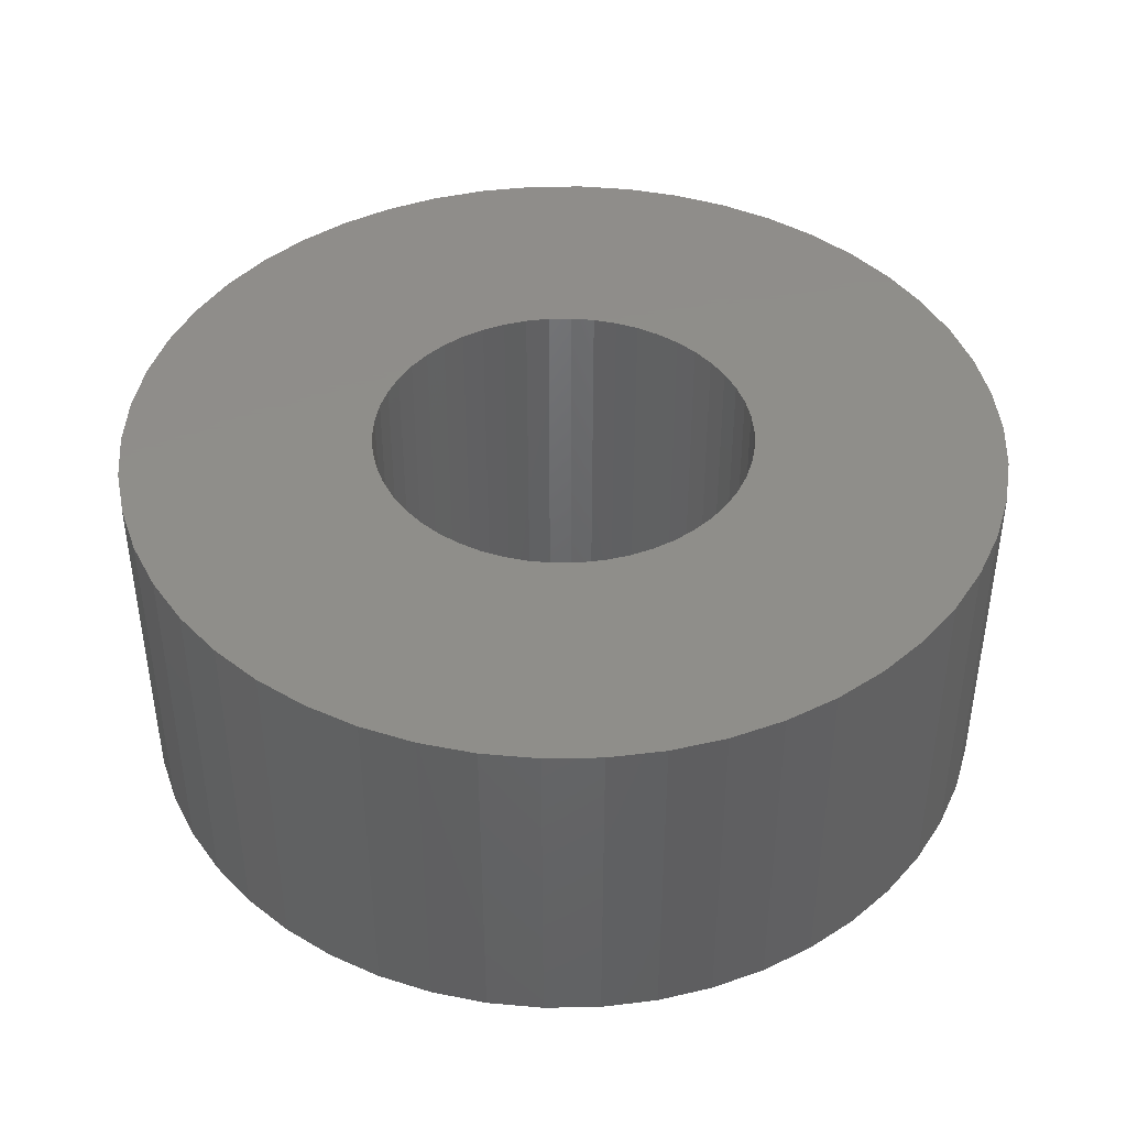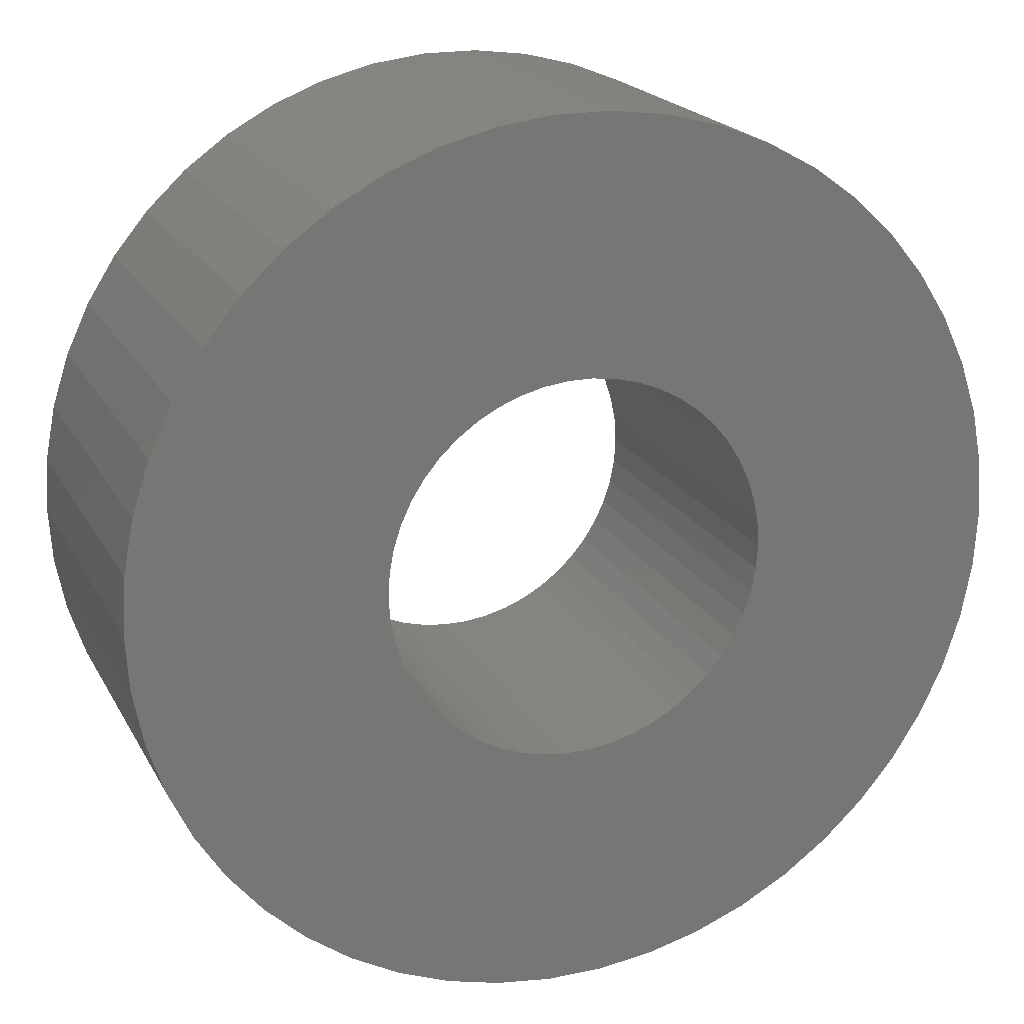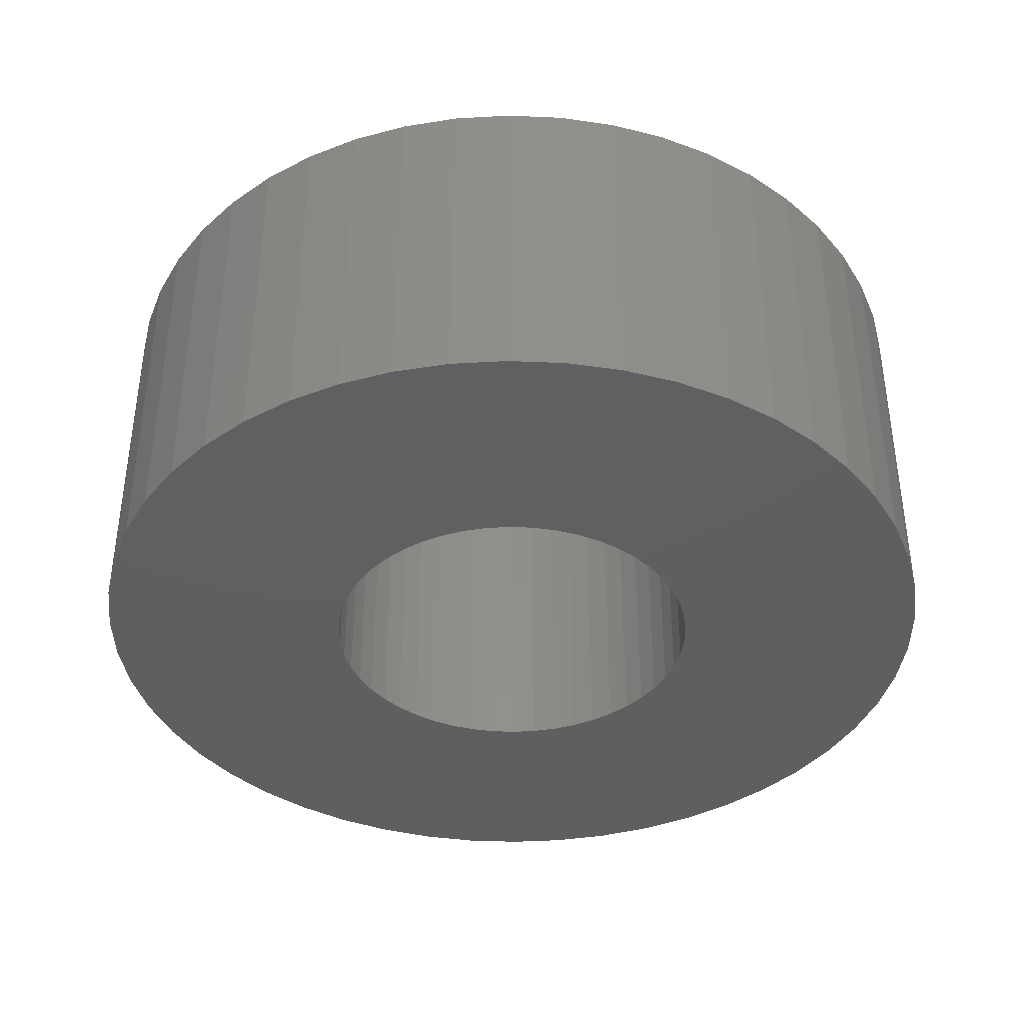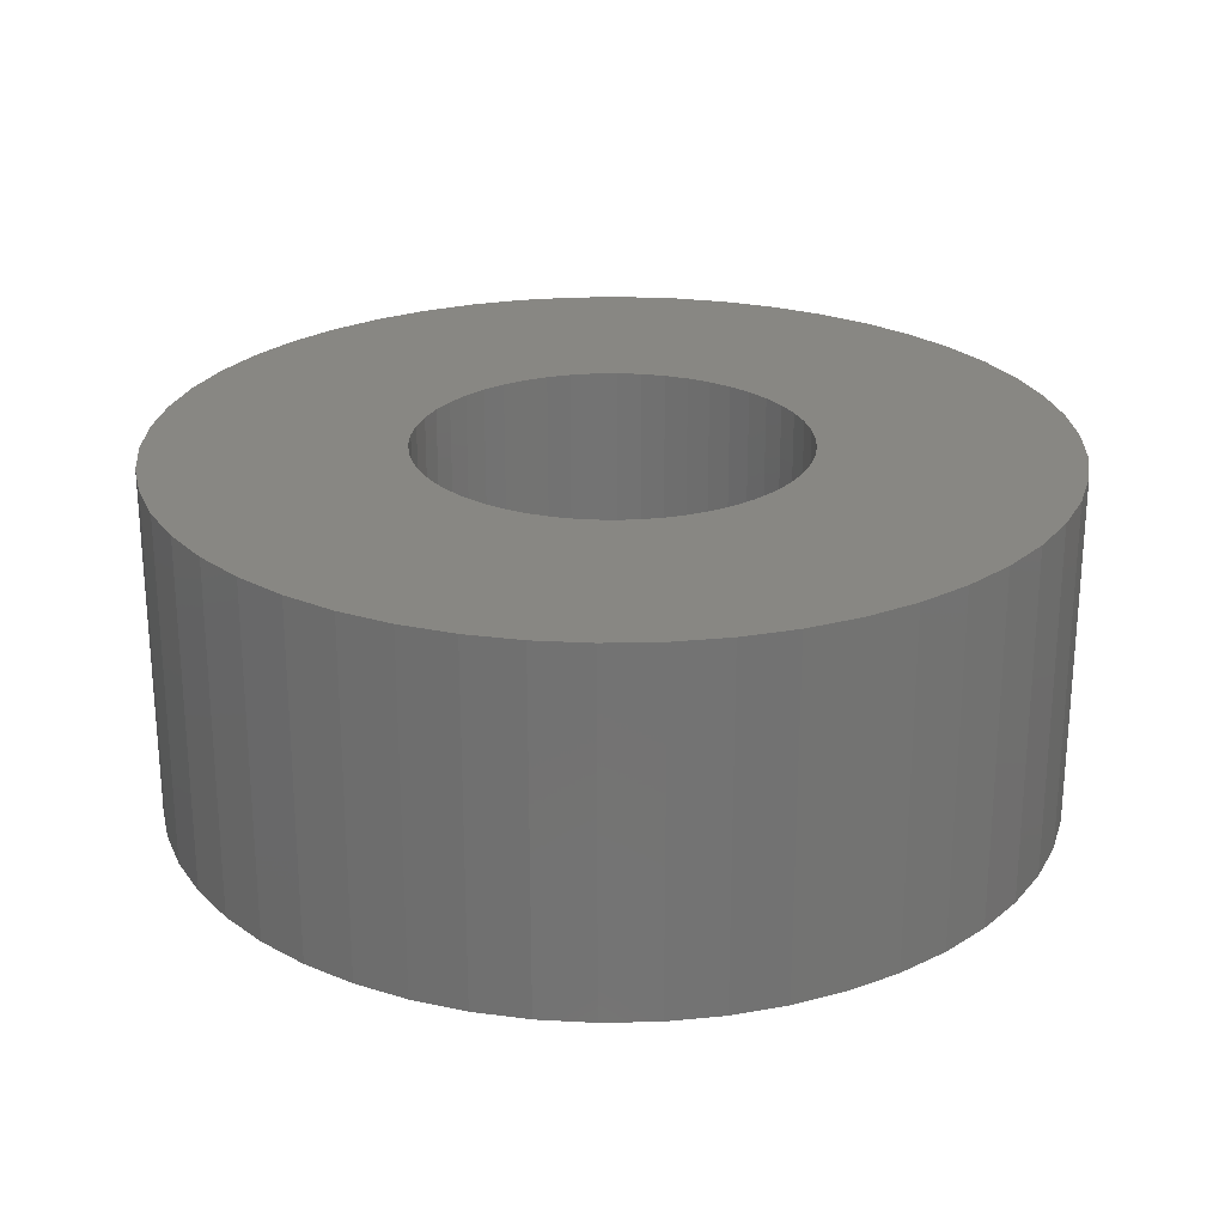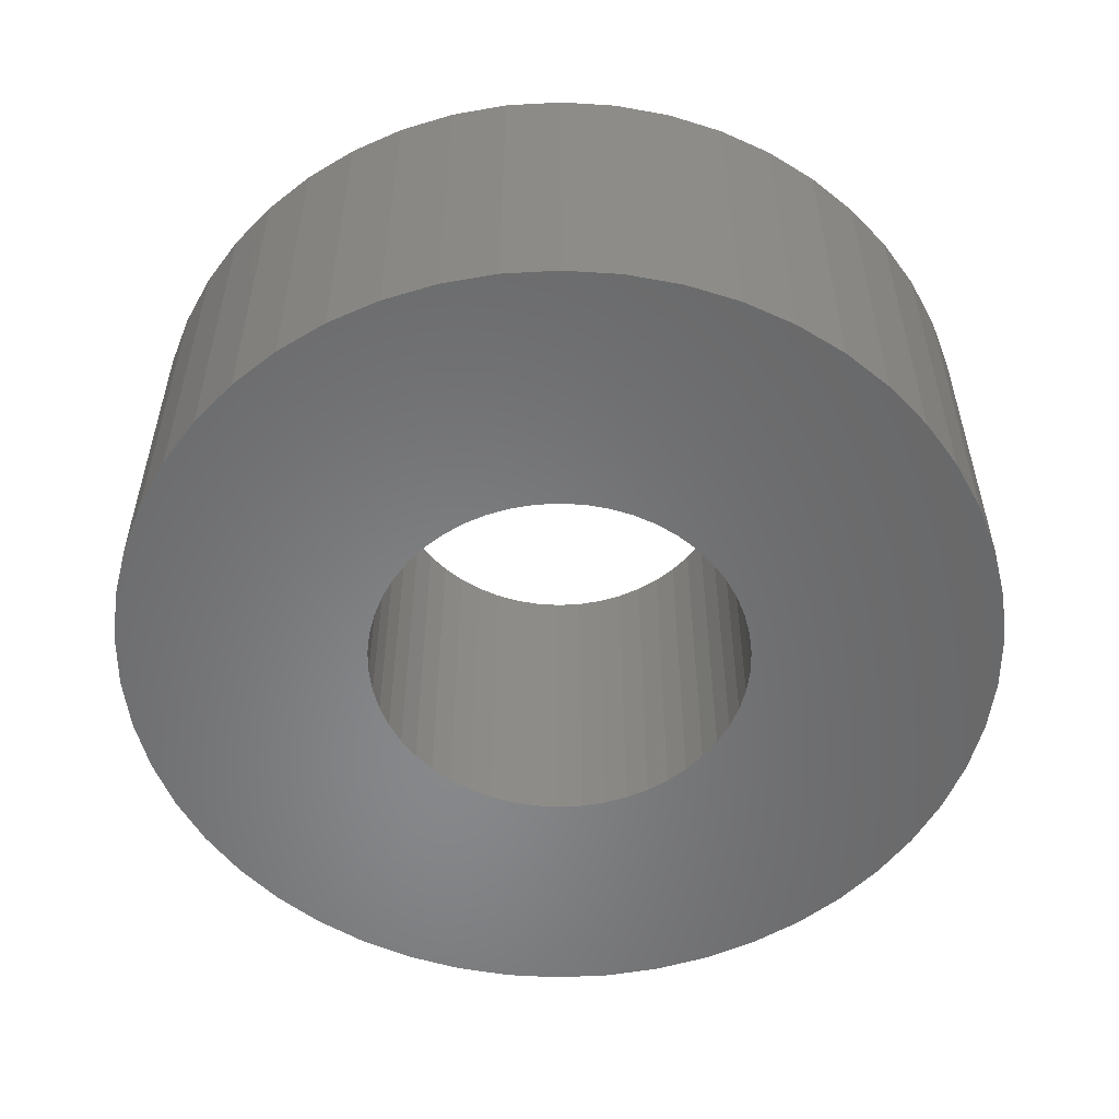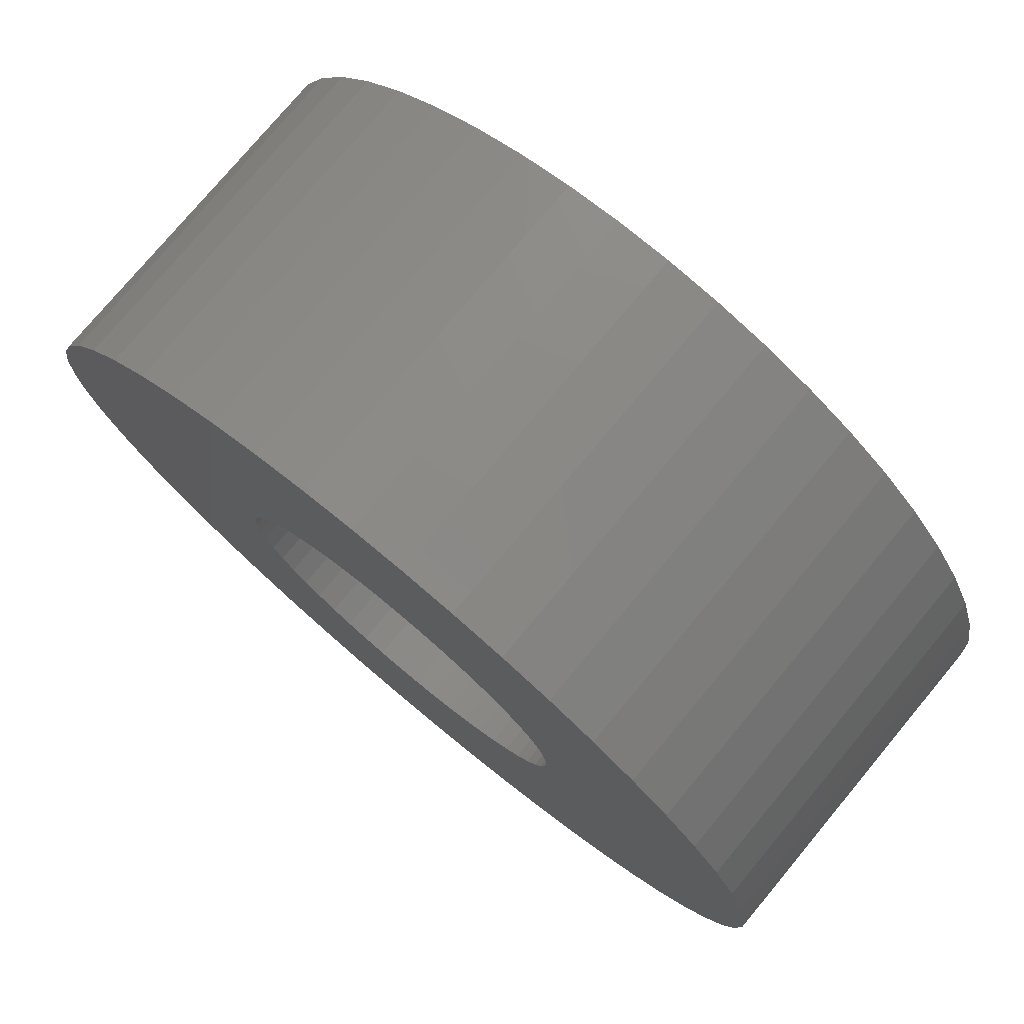
<metadata>
{"format":"stl","ext":"stl","renderer":"f3d","projection":"perspective","resolution":1024,"background":"white","views":[{"elev":42.6,"azim":63.7,"up":"+Z"},{"elev":20.0,"azim":158.9,"up":"+Y"},{"elev":-39.3,"azim":83.3,"up":"+Z"},{"elev":24.7,"azim":127.6,"up":"+Z"},{"elev":-54.5,"azim":161.8,"up":"+Z"},{"elev":76.8,"azim":-140.2,"up":"+Y"}]}
</metadata>
<code>
# stl→obj: 200 verts, 400 faces
v 7.5 0 3
v 7.441 0.94 -3
v 7.441 0.94 3
v 7.5 0 -3
v -7.5 0 -3
v -7.441 0.94 3
v -7.441 0.94 -3
v -7.5 0 3
v 0.4709 7.485 -3
v -0.4709 7.485 3
v 0.4709 7.485 3
v -0.4709 7.485 -3
v -0.4709 -7.485 -3
v 0.4709 -7.485 3
v -0.4709 -7.485 3
v 0.4709 -7.485 -3
v 5.467 5.134 -3
v 4.781 5.779 3
v 5.467 5.134 3
v 4.781 5.779 -3
v -4.781 5.779 -3
v -5.467 5.134 3
v -4.781 5.779 3
v -5.467 5.134 -3
v -2.318 7.133 -3
v -3.193 6.786 3
v -2.318 7.133 3
v -3.193 6.786 -3
v 6.068 -4.408 3
v 6.572 -3.613 -3
v 6.572 -3.613 3
v 6.068 -4.408 -3
v 6.973 2.761 3
v 6.572 3.613 -3
v 6.572 3.613 3
v 6.973 2.761 -3
v 3.193 6.786 -3
v 2.318 7.133 3
v 3.193 6.786 3
v 2.318 7.133 -3
v 1.405 7.367 3
v 1.405 7.367 -3
v 4.019 6.332 -3
v 4.019 6.332 3
v -6.973 2.761 -3
v -6.572 3.613 3
v -6.572 3.613 -3
v -6.973 2.761 3
v 3.25 0 3
v 3.224 0.4073 3
v 7.264 1.865 3
v 7.441 -0.94 3
v 3.148 0.8082 3
v 3.224 -0.4073 3
v 3.022 1.196 3
v 7.264 -1.865 3
v 2.848 1.566 3
v 6.068 4.408 3
v 3.148 -0.8082 3
v 2.629 1.91 3
v 6.973 -2.761 3
v 2.369 2.225 3
v 3.022 -1.196 3
v 2.072 2.504 3
v 2.848 -1.566 3
v 1.741 2.744 3
v 1.384 2.941 3
v 1.004 3.091 3
v 0.609 3.192 3
v 0.2041 3.244 3
v -0.2041 3.244 3
v -0.609 3.192 3
v -1.405 7.367 3
v -1.004 3.091 3
v -1.384 2.941 3
v -1.741 2.744 3
v -4.019 6.332 3
v -2.072 2.504 3
v -2.369 2.225 3
v -2.629 1.91 3
v -6.068 4.408 3
v -2.848 1.566 3
v 2.629 -1.91 3
v 5.467 -5.134 3
v 2.369 -2.225 3
v 4.781 -5.779 3
v 2.072 -2.504 3
v 4.019 -6.332 3
v 1.741 -2.744 3
v 3.193 -6.786 3
v 1.384 -2.941 3
v 2.318 -7.133 3
v 1.004 -3.091 3
v 1.405 -7.367 3
v 0.609 -3.192 3
v 0.2041 -3.244 3
v -0.2041 -3.244 3
v -0.609 -3.192 3
v -1.405 -7.367 3
v -1.004 -3.091 3
v -2.318 -7.133 3
v -1.384 -2.941 3
v -3.193 -6.786 3
v -1.741 -2.744 3
v -4.019 -6.332 3
v -2.072 -2.504 3
v -4.781 -5.779 3
v -2.369 -2.225 3
v -5.467 -5.134 3
v -2.629 -1.91 3
v -6.068 -4.408 3
v -2.848 -1.566 3
v -6.572 -3.613 3
v -3.022 -1.196 3
v -6.973 -2.761 3
v -3.148 -0.8082 3
v -7.264 -1.865 3
v -3.224 -0.4073 3
v -7.441 -0.94 3
v -3.25 0 3
v -3.022 1.196 3
v -3.148 0.8082 3
v -7.264 1.865 3
v -3.224 0.4073 3
v -1.405 7.367 -3
v 1.405 -7.367 -3
v 2.318 -7.133 -3
v 3.193 -6.786 -3
v 7.264 1.865 -3
v 6.068 4.408 -3
v -6.068 4.408 -3
v -7.264 1.865 -3
v -4.019 6.332 -3
v 7.441 -0.94 -3
v 4.019 -6.332 -3
v 5.467 -5.134 -3
v 7.264 -1.865 -3
v -6.973 -2.761 -3
v -7.264 -1.865 -3
v 4.781 -5.779 -3
v 6.973 -2.761 -3
v -5.467 -5.134 -3
v -4.781 -5.779 -3
v -6.068 -4.408 -3
v -6.572 -3.613 -3
v 3.25 0 -3
v 3.224 -0.4073 -3
v 3.148 -0.8082 -3
v 3.224 0.4073 -3
v 3.022 -1.196 -3
v 2.848 -1.566 -3
v 3.148 0.8082 -3
v 2.629 -1.91 -3
v 2.369 -2.225 -3
v 3.022 1.196 -3
v 2.072 -2.504 -3
v 2.848 1.566 -3
v 1.741 -2.744 -3
v 1.384 -2.941 -3
v 1.004 -3.091 -3
v 0.609 -3.192 -3
v 0.2041 -3.244 -3
v -0.2041 -3.244 -3
v -0.609 -3.192 -3
v -1.405 -7.367 -3
v -1.004 -3.091 -3
v -2.318 -7.133 -3
v -1.384 -2.941 -3
v -3.193 -6.786 -3
v -1.741 -2.744 -3
v -4.019 -6.332 -3
v -2.072 -2.504 -3
v -2.369 -2.225 -3
v -2.629 -1.91 -3
v -2.848 -1.566 -3
v 2.629 1.91 -3
v 2.369 2.225 -3
v 2.072 2.504 -3
v 1.741 2.744 -3
v 1.384 2.941 -3
v 1.004 3.091 -3
v 0.609 3.192 -3
v 0.2041 3.244 -3
v -0.2041 3.244 -3
v -0.609 3.192 -3
v -1.004 3.091 -3
v -1.384 2.941 -3
v -1.741 2.744 -3
v -2.072 2.504 -3
v -2.369 2.225 -3
v -2.629 1.91 -3
v -2.848 1.566 -3
v -3.022 1.196 -3
v -3.148 0.8082 -3
v -3.224 0.4073 -3
v -3.25 0 -3
v -3.022 -1.196 -3
v -3.148 -0.8082 -3
v -3.224 -0.4073 -3
v -7.441 -0.94 -3
f 1 2 3
f 2 1 4
f 5 6 7
f 6 5 8
f 9 10 11
f 10 9 12
f 13 14 15
f 14 13 16
f 17 18 19
f 18 17 20
f 21 22 23
f 22 21 24
f 25 26 27
f 26 25 28
f 29 30 31
f 30 29 32
f 33 34 35
f 34 33 36
f 37 38 39
f 38 37 40
f 40 41 38
f 41 40 42
f 43 39 44
f 39 43 37
f 45 46 47
f 46 45 48
f 49 1 3
f 50 3 51
f 1 49 52
f 53 51 33
f 54 52 49
f 55 33 35
f 52 54 56
f 57 35 58
f 59 56 54
f 60 58 19
f 56 59 61
f 62 19 18
f 63 61 59
f 64 18 44
f 61 63 31
f 65 31 63
f 3 50 49
f 66 44 39
f 51 53 50
f 33 55 53
f 35 57 55
f 58 60 57
f 19 62 60
f 67 39 38
f 18 64 62
f 44 66 64
f 68 38 41
f 39 67 66
f 38 68 67
f 41 69 68
f 11 69 41
f 11 70 69
f 11 71 70
f 10 71 11
f 10 72 71
f 73 72 10
f 72 73 74
f 27 74 73
f 74 27 75
f 26 75 27
f 75 26 76
f 77 76 26
f 76 77 78
f 23 78 77
f 78 23 79
f 22 79 23
f 79 22 80
f 81 80 22
f 80 81 82
f 46 82 81
f 31 65 29
f 83 29 65
f 29 83 84
f 85 84 83
f 84 85 86
f 87 86 85
f 86 87 88
f 89 88 87
f 88 89 90
f 91 90 89
f 90 91 92
f 93 92 91
f 92 93 94
f 95 94 93
f 95 14 94
f 96 14 95
f 97 14 96
f 97 15 14
f 98 15 97
f 99 98 100
f 101 100 102
f 98 99 15
f 103 102 104
f 105 104 106
f 100 101 99
f 107 106 108
f 109 108 110
f 111 110 112
f 113 112 114
f 115 114 116
f 102 103 101
f 117 116 118
f 119 118 120
f 82 46 121
f 104 105 103
f 48 121 46
f 106 107 105
f 121 48 122
f 108 109 107
f 123 122 48
f 110 111 109
f 122 123 124
f 112 113 111
f 6 124 123
f 114 115 113
f 124 6 120
f 116 117 115
f 8 120 6
f 118 119 117
f 120 8 119
f 12 73 10
f 73 12 125
f 16 94 14
f 94 16 126
f 127 90 92
f 90 127 128
f 51 36 33
f 36 51 129
f 3 129 51
f 129 3 2
f 58 17 19
f 17 58 130
f 35 130 58
f 130 35 34
f 42 11 41
f 11 42 9
f 20 44 18
f 44 20 43
f 47 81 131
f 81 47 46
f 131 22 24
f 22 131 81
f 132 48 45
f 48 132 123
f 7 123 132
f 123 7 6
f 28 77 26
f 77 28 133
f 133 23 77
f 23 133 21
f 125 27 73
f 27 125 25
f 52 4 1
f 4 52 134
f 128 88 90
f 88 128 135
f 84 32 29
f 32 84 136
f 56 134 52
f 134 56 137
f 138 117 139
f 117 138 115
f 140 84 86
f 84 140 136
f 31 141 61
f 141 31 30
f 142 107 109
f 107 142 143
f 144 113 145
f 113 144 111
f 146 4 134
f 147 134 137
f 4 146 2
f 148 137 141
f 149 2 146
f 150 141 30
f 2 149 129
f 151 30 32
f 152 129 149
f 153 32 136
f 129 152 36
f 154 136 140
f 155 36 152
f 156 140 135
f 36 155 34
f 157 34 155
f 134 147 146
f 158 135 128
f 137 148 147
f 141 150 148
f 30 151 150
f 32 153 151
f 136 154 153
f 159 128 127
f 140 156 154
f 135 158 156
f 160 127 126
f 128 159 158
f 127 160 159
f 126 161 160
f 16 161 126
f 16 162 161
f 16 163 162
f 13 163 16
f 13 164 163
f 165 164 13
f 164 165 166
f 167 166 165
f 166 167 168
f 169 168 167
f 168 169 170
f 171 170 169
f 170 171 172
f 143 172 171
f 172 143 173
f 142 173 143
f 173 142 174
f 144 174 142
f 174 144 175
f 145 175 144
f 34 157 130
f 176 130 157
f 130 176 17
f 177 17 176
f 17 177 20
f 178 20 177
f 20 178 43
f 179 43 178
f 43 179 37
f 180 37 179
f 37 180 40
f 181 40 180
f 40 181 42
f 182 42 181
f 182 9 42
f 183 9 182
f 184 9 183
f 184 12 9
f 185 12 184
f 125 185 186
f 25 186 187
f 185 125 12
f 28 187 188
f 133 188 189
f 186 25 125
f 21 189 190
f 24 190 191
f 131 191 192
f 47 192 193
f 45 193 194
f 187 28 25
f 132 194 195
f 7 195 196
f 175 145 197
f 188 133 28
f 138 197 145
f 189 21 133
f 197 138 198
f 190 24 21
f 139 198 138
f 191 131 24
f 198 139 199
f 192 47 131
f 200 199 139
f 193 45 47
f 199 200 196
f 194 132 45
f 5 196 200
f 195 7 132
f 196 5 7
f 126 92 94
f 92 126 127
f 135 86 88
f 86 135 140
f 61 137 56
f 137 61 141
f 169 101 103
f 101 169 167
f 167 99 101
f 99 167 165
f 142 111 144
f 111 142 109
f 145 115 138
f 115 145 113
f 139 119 200
f 119 139 117
f 200 8 5
f 8 200 119
f 165 15 99
f 15 165 13
f 171 103 105
f 103 171 169
f 143 105 107
f 105 143 171
f 146 50 149
f 50 146 49
f 120 195 124
f 195 120 196
f 184 70 71
f 70 184 183
f 162 97 96
f 97 162 163
f 154 83 153
f 83 154 85
f 178 62 64
f 62 178 177
f 190 78 79
f 78 190 189
f 187 74 75
f 74 187 186
f 155 57 157
f 57 155 55
f 157 60 176
f 60 157 57
f 181 67 68
f 67 181 180
f 182 68 69
f 68 182 181
f 179 64 66
f 64 179 178
f 121 192 82
f 192 121 193
f 80 190 79
f 190 80 191
f 122 193 121
f 193 122 194
f 188 75 76
f 75 188 187
f 185 71 72
f 71 185 184
f 161 96 95
f 96 161 162
f 158 91 89
f 91 158 159
f 152 55 155
f 55 152 53
f 149 53 152
f 53 149 50
f 176 62 177
f 62 176 60
f 183 69 70
f 69 183 182
f 180 66 67
f 66 180 179
f 82 191 80
f 191 82 192
f 124 194 122
f 194 124 195
f 189 76 78
f 76 189 188
f 186 72 74
f 72 186 185
f 150 59 148
f 59 150 63
f 148 54 147
f 54 148 59
f 112 197 114
f 197 112 175
f 156 89 87
f 89 156 158
f 153 65 151
f 65 153 83
f 147 49 146
f 49 147 54
f 114 198 116
f 198 114 197
f 118 196 120
f 196 118 199
f 154 87 85
f 87 154 156
f 160 95 93
f 95 160 161
f 151 63 150
f 63 151 65
f 164 100 98
f 100 164 166
f 108 174 110
f 174 108 173
f 172 108 106
f 108 172 173
f 116 199 118
f 199 116 198
f 170 106 104
f 106 170 172
f 163 98 97
f 98 163 164
f 110 175 112
f 175 110 174
f 159 93 91
f 93 159 160
f 166 102 100
f 102 166 168
f 168 104 102
f 104 168 170

</code>
